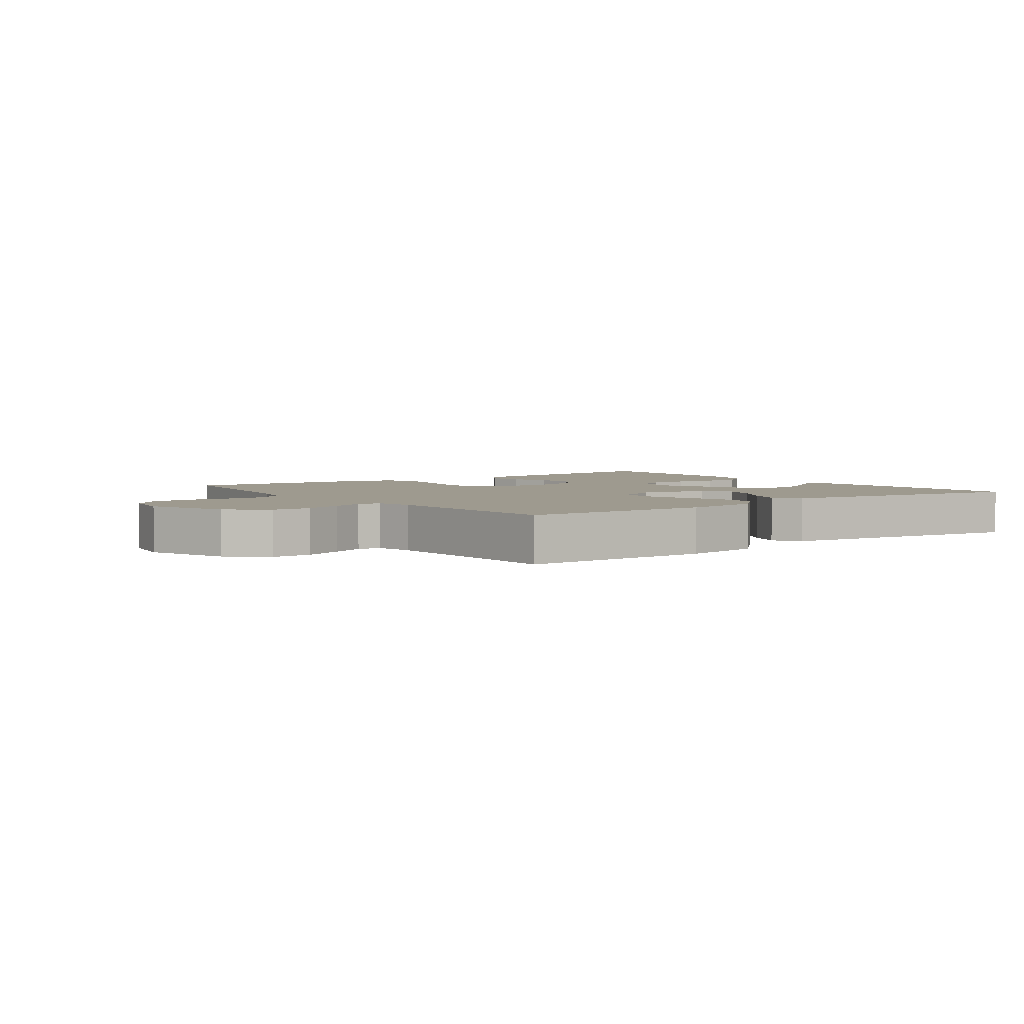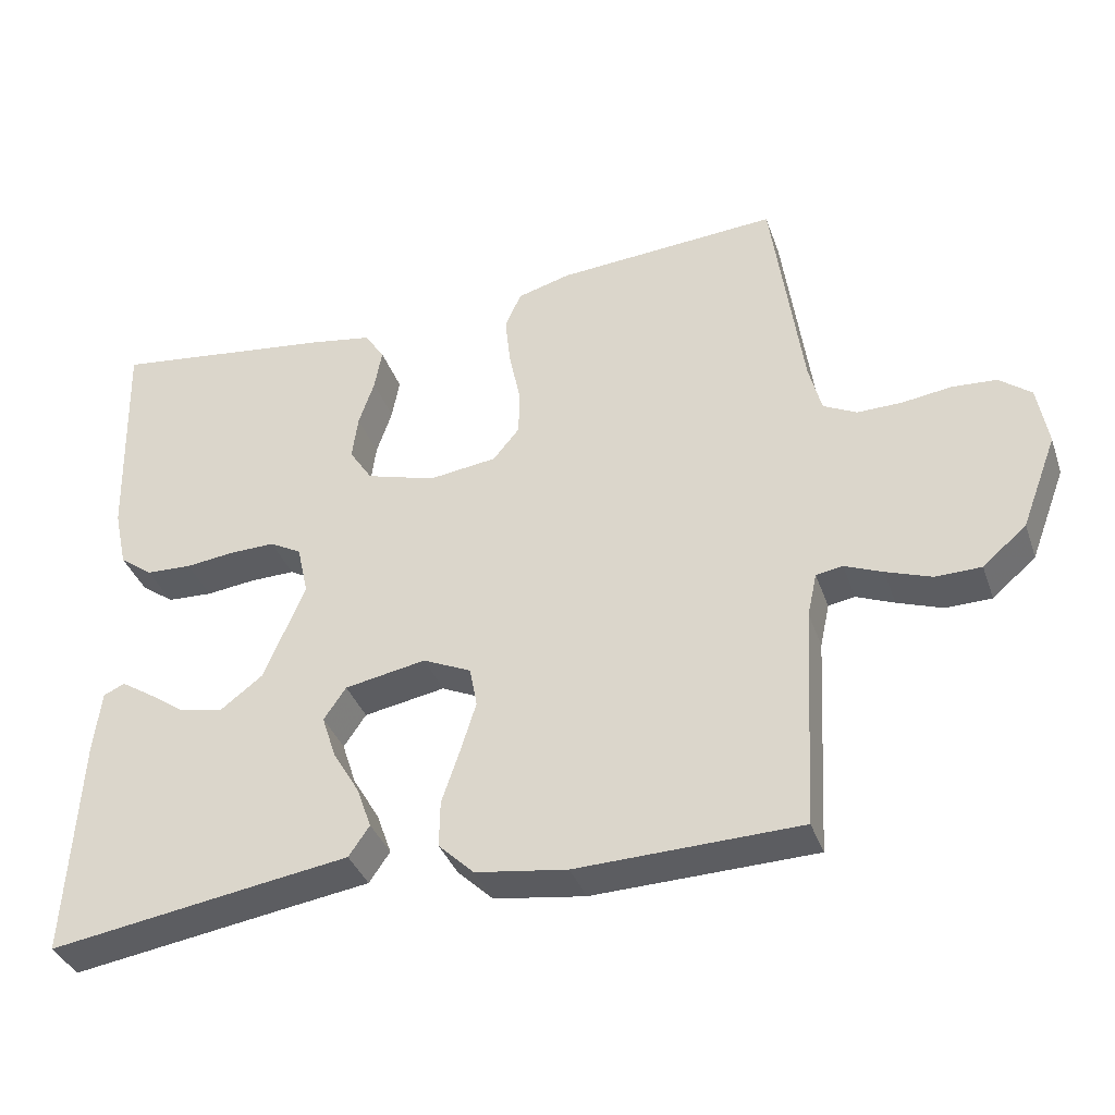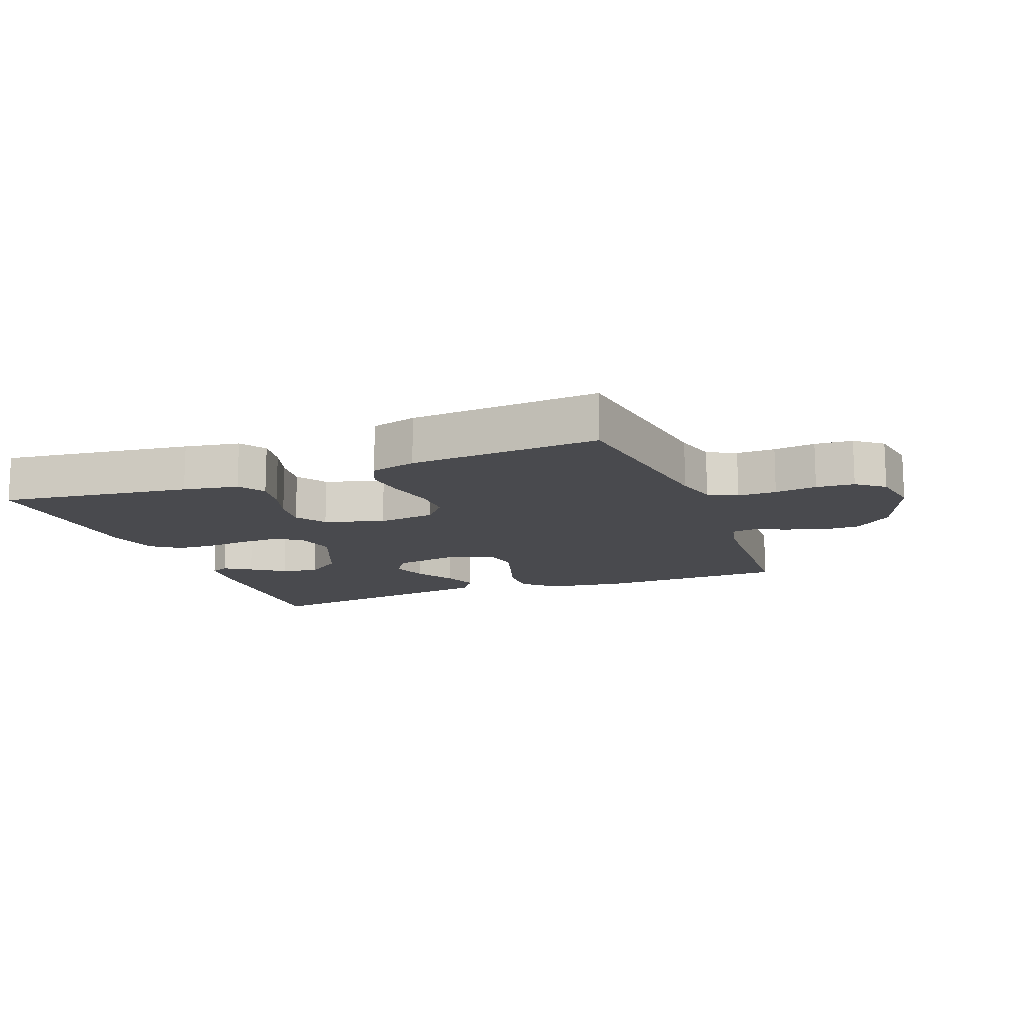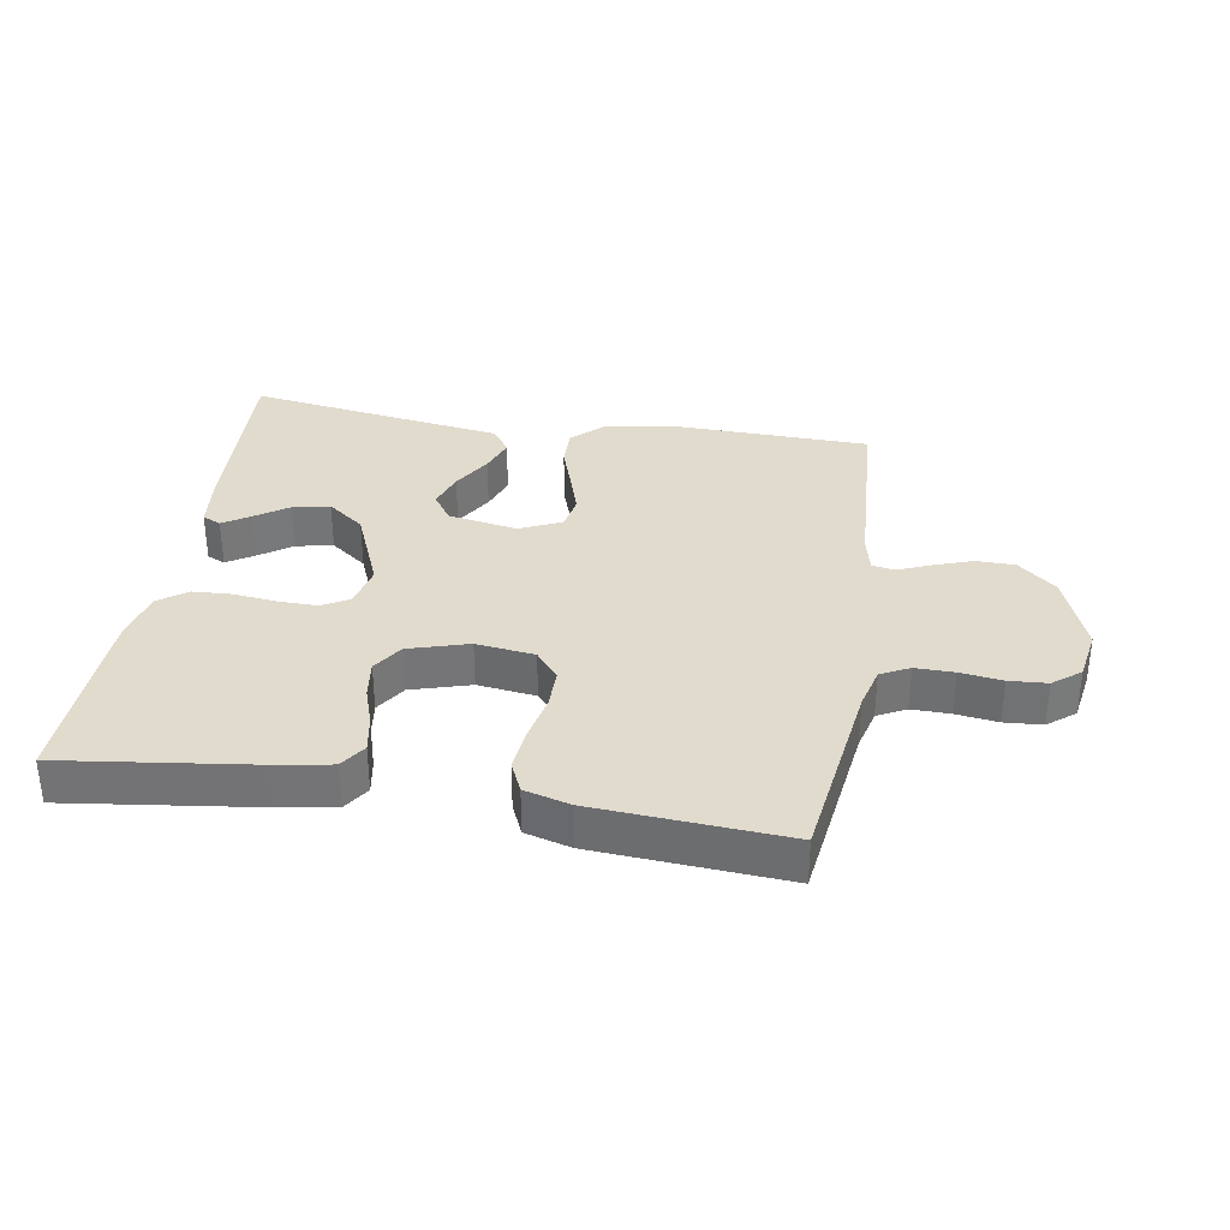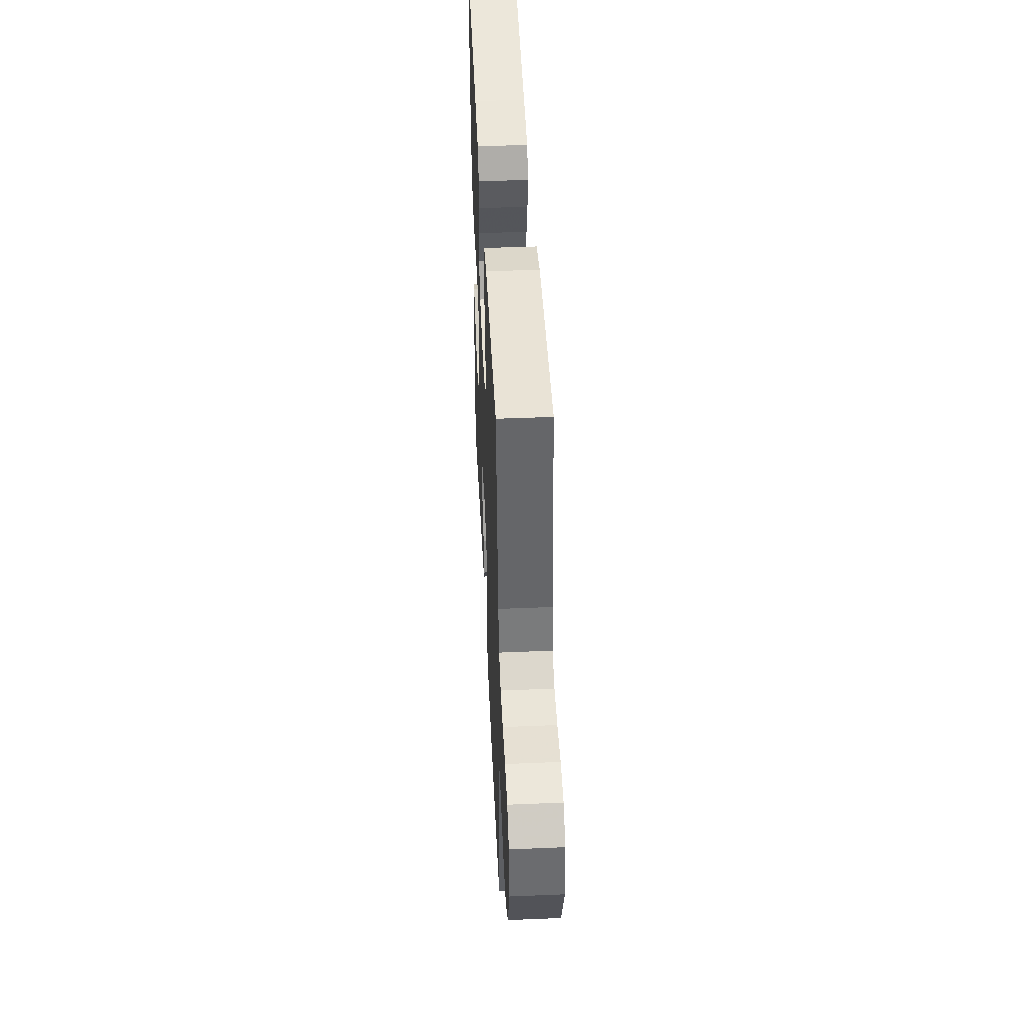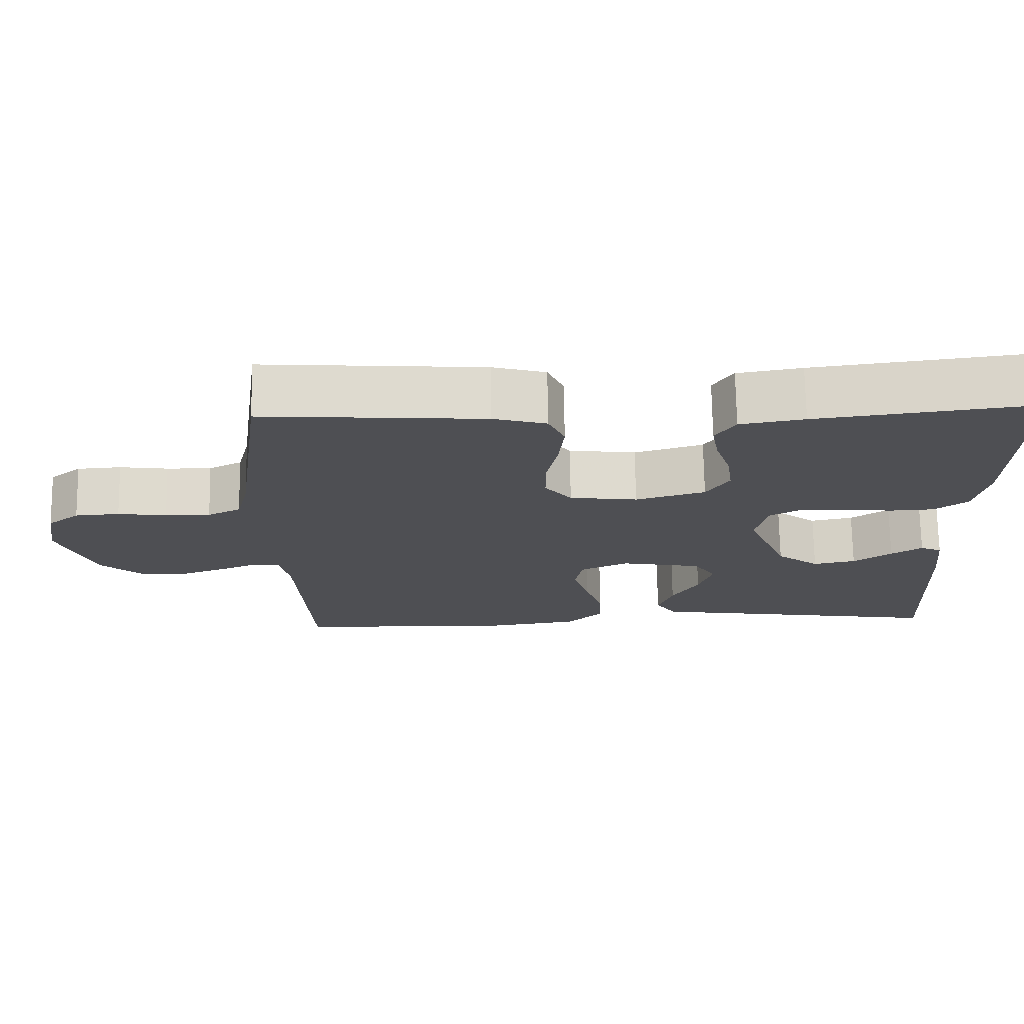
<metadata>
{"format":"obj","ext":"obj","renderer":"f3d","projection":"perspective","resolution":1024,"background":"white","views":[{"elev":3.8,"azim":143.6,"up":"+Y"},{"elev":-36.9,"azim":18.3,"up":"+Z"},{"elev":-13.4,"azim":21.0,"up":"+Y"},{"elev":33.8,"azim":9.3,"up":"+Y"},{"elev":46.2,"azim":87.3,"up":"+Z"},{"elev":71.8,"azim":179.1,"up":"+Z"}]}
</metadata>
<code>
v 0.5 0.07 0.5
v 0.541 0.07 0.2
v 0.558 0.07 0.133
v 0.603 0.07 0.11
v 0.664 0.07 0.111
v 0.73 0.07 0.12
v 0.79 0.07 0.116
v 0.833 0.07 0.082
v 0.847 0.07 0
v 0.799 0.07 -0.126
v 0.74 0.07 -0.177
v 0.678 0.07 -0.178
v 0.617 0.07 -0.156
v 0.566 0.07 -0.135
v 0.53 0.07 -0.141
v 0.517 0.07 -0.2
v 0.5 0.07 -0.5
v 0.2 0.07 -0.508
v 0.077 0.07 -0.49
v 0.029 0.07 -0.444
v 0.03 0.07 -0.381
v 0.054 0.07 -0.31
v 0.075 0.07 -0.242
v 0.065 0.07 -0.188
v 0 0.07 -0.158
v -0.11 0.07 -0.178
v -0.14 0.07 -0.222
v -0.121 0.07 -0.28
v -0.085 0.07 -0.341
v -0.065 0.07 -0.397
v -0.093 0.07 -0.438
v -0.2 0.07 -0.454
v -0.5 0.07 -0.5
v -0.484 0.07 -0.2
v -0.474 0.07 -0.114
v -0.445 0.07 -0.101
v -0.403 0.07 -0.128
v -0.351 0.07 -0.164
v -0.293 0.07 -0.176
v -0.235 0.07 -0.132
v -0.18 0.07 0
v -0.195 0.07 0.068
v -0.238 0.07 0.092
v -0.299 0.07 0.091
v -0.366 0.07 0.083
v -0.428 0.07 0.086
v -0.473 0.07 0.119
v -0.491 0.07 0.2
v -0.5 0.07 0.5
v -0.2 0.07 0.461
v -0.113 0.07 0.446
v -0.086 0.07 0.405
v -0.096 0.07 0.349
v -0.117 0.07 0.286
v -0.125 0.07 0.226
v -0.094 0.07 0.178
v 0 0.07 0.15
v 0.092 0.07 0.162
v 0.128 0.07 0.206
v 0.128 0.07 0.27
v 0.113 0.07 0.343
v 0.106 0.07 0.41
v 0.128 0.07 0.459
v 0.2 0.07 0.479
v 0.5 0 0.5
v 0.541 0 0.2
v 0.558 0 0.133
v 0.603 0 0.11
v 0.664 0 0.111
v 0.73 0 0.12
v 0.79 0 0.116
v 0.833 0 0.082
v 0.847 0 0
v 0.799 0 -0.126
v 0.74 0 -0.177
v 0.678 0 -0.178
v 0.617 0 -0.156
v 0.566 0 -0.135
v 0.53 0 -0.141
v 0.517 0 -0.2
v 0.5 0 -0.5
v 0.2 0 -0.508
v 0.077 0 -0.49
v 0.029 0 -0.444
v 0.03 0 -0.381
v 0.054 0 -0.31
v 0.075 0 -0.242
v 0.065 0 -0.188
v 0 0 -0.158
v -0.11 0 -0.178
v -0.14 0 -0.222
v -0.121 0 -0.28
v -0.085 0 -0.341
v -0.065 0 -0.397
v -0.093 0 -0.438
v -0.2 0 -0.454
v -0.5 0 -0.5
v -0.484 0 -0.2
v -0.474 0 -0.114
v -0.445 0 -0.101
v -0.403 0 -0.128
v -0.351 0 -0.164
v -0.293 0 -0.176
v -0.235 0 -0.132
v -0.18 0 0
v -0.195 0 0.068
v -0.238 0 0.092
v -0.299 0 0.091
v -0.366 0 0.083
v -0.428 0 0.086
v -0.473 0 0.119
v -0.491 0 0.2
v -0.5 0 0.5
v -0.2 0 0.461
v -0.113 0 0.446
v -0.086 0 0.405
v -0.096 0 0.349
v -0.117 0 0.286
v -0.125 0 0.226
v -0.094 0 0.178
v 0 0 0.15
v 0.092 0 0.162
v 0.128 0 0.206
v 0.128 0 0.27
v 0.113 0 0.343
v 0.106 0 0.41
v 0.128 0 0.459
v 0.2 0 0.479
f 63 64 1 2
f 60 61 62 63
f 60 63 2 3
f 59 60 3 4
f 58 59 4
f 57 58 4
f 51 52 53 54
f 51 54 55
f 50 51 55
f 49 50 55
f 48 49 55 56
f 44 45 46 47
f 43 44 47 48
f 35 36 37 38
f 33 34 35 38
f 32 33 38 39
f 31 32 39 40
f 28 29 30 31
f 27 28 31 40
f 19 20 21 22
f 19 22 23
f 16 17 18 19
f 15 16 19 23
f 11 12 13 14
f 9 10 11 14
f 9 14 15
f 5 6 7 8
f 4 5 8 9
f 57 4 9 15
f 43 48 56 57
f 42 43 57 15
f 26 27 40 41
f 25 26 41 42
f 24 25 42 15
f 15 23 24
f 66 65 128 127
f 127 126 125 124
f 67 66 127 124
f 68 67 124 123
f 68 123 122
f 68 122 121
f 118 117 116 115
f 119 118 115
f 119 115 114
f 119 114 113
f 120 119 113 112
f 111 110 109 108
f 112 111 108 107
f 102 101 100 99
f 102 99 98 97
f 103 102 97 96
f 104 103 96 95
f 95 94 93 92
f 104 95 92 91
f 86 85 84 83
f 87 86 83
f 83 82 81 80
f 87 83 80 79
f 78 77 76 75
f 78 75 74 73
f 79 78 73
f 72 71 70 69
f 73 72 69 68
f 79 73 68 121
f 121 120 112 107
f 79 121 107 106
f 105 104 91 90
f 106 105 90 89
f 79 106 89 88
f 88 87 79
f 1 65 66 2
f 2 66 67 3
f 3 67 68 4
f 4 68 69 5
f 5 69 70 6
f 6 70 71 7
f 7 71 72 8
f 8 72 73 9
f 9 73 74 10
f 10 74 75 11
f 11 75 76 12
f 12 76 77 13
f 13 77 78 14
f 14 78 79 15
f 15 79 80 16
f 16 80 81 17
f 17 81 82 18
f 18 82 83 19
f 19 83 84 20
f 20 84 85 21
f 21 85 86 22
f 22 86 87 23
f 23 87 88 24
f 24 88 89 25
f 25 89 90 26
f 26 90 91 27
f 27 91 92 28
f 28 92 93 29
f 29 93 94 30
f 30 94 95 31
f 31 95 96 32
f 32 96 97 33
f 33 97 98 34
f 34 98 99 35
f 35 99 100 36
f 36 100 101 37
f 37 101 102 38
f 38 102 103 39
f 39 103 104 40
f 40 104 105 41
f 41 105 106 42
f 42 106 107 43
f 43 107 108 44
f 44 108 109 45
f 45 109 110 46
f 46 110 111 47
f 47 111 112 48
f 48 112 113 49
f 49 113 114 50
f 50 114 115 51
f 51 115 116 52
f 52 116 117 53
f 53 117 118 54
f 54 118 119 55
f 55 119 120 56
f 56 120 121 57
f 57 121 122 58
f 58 122 123 59
f 59 123 124 60
f 60 124 125 61
f 61 125 126 62
f 62 126 127 63
f 63 127 128 64
f 64 128 65 1

</code>
